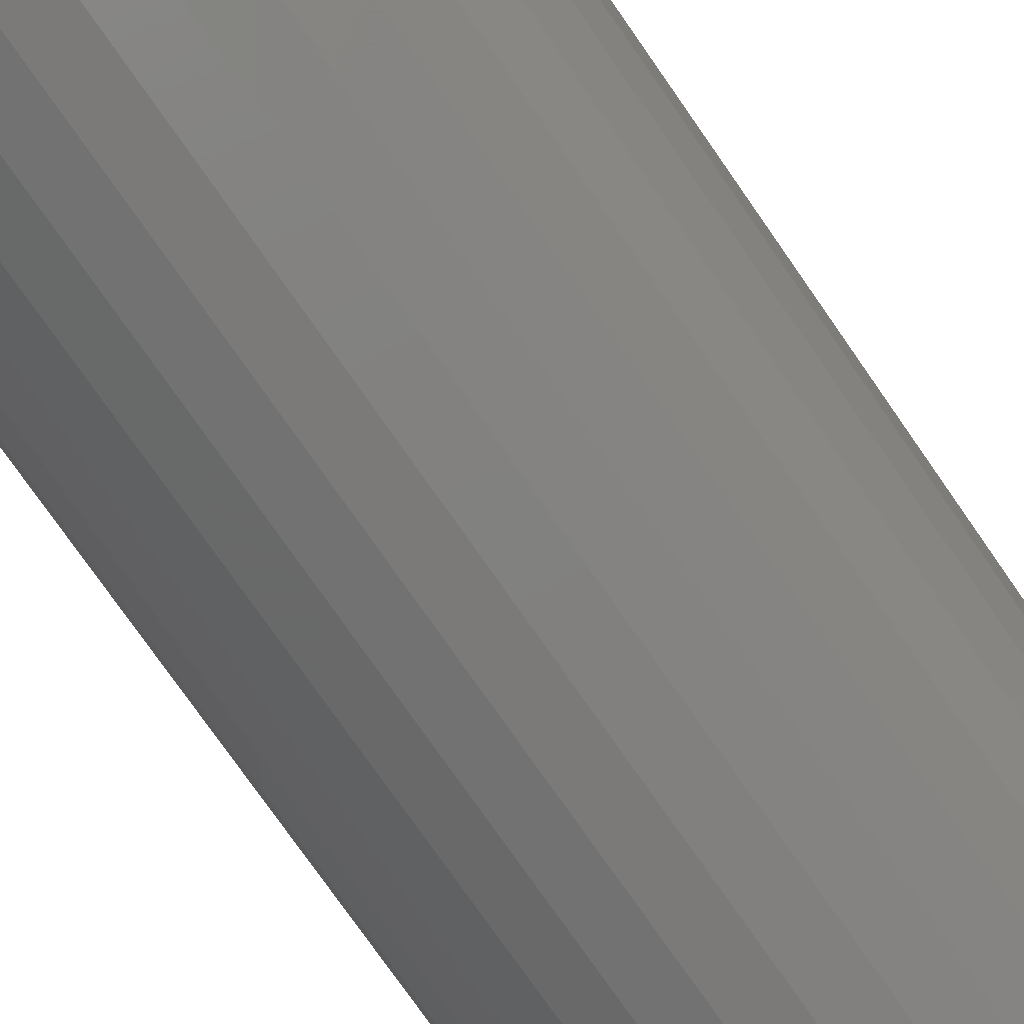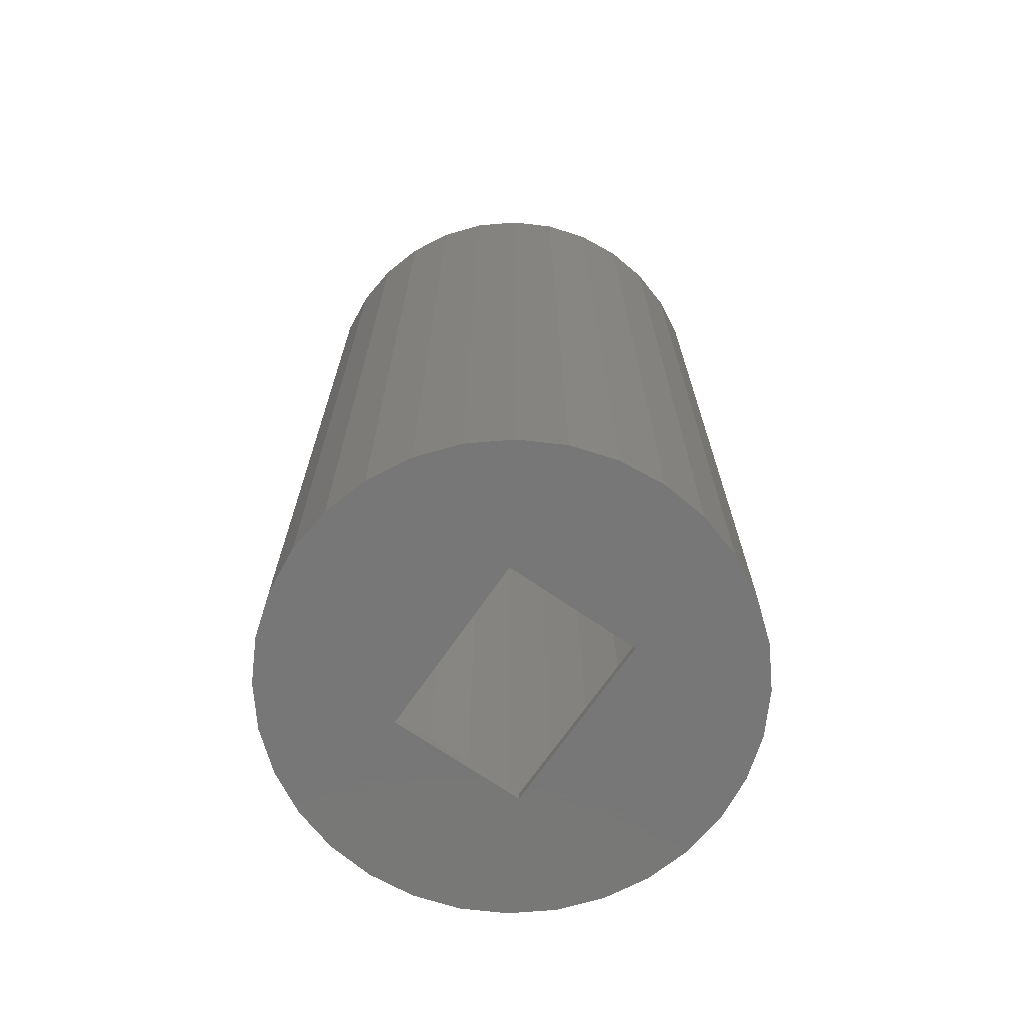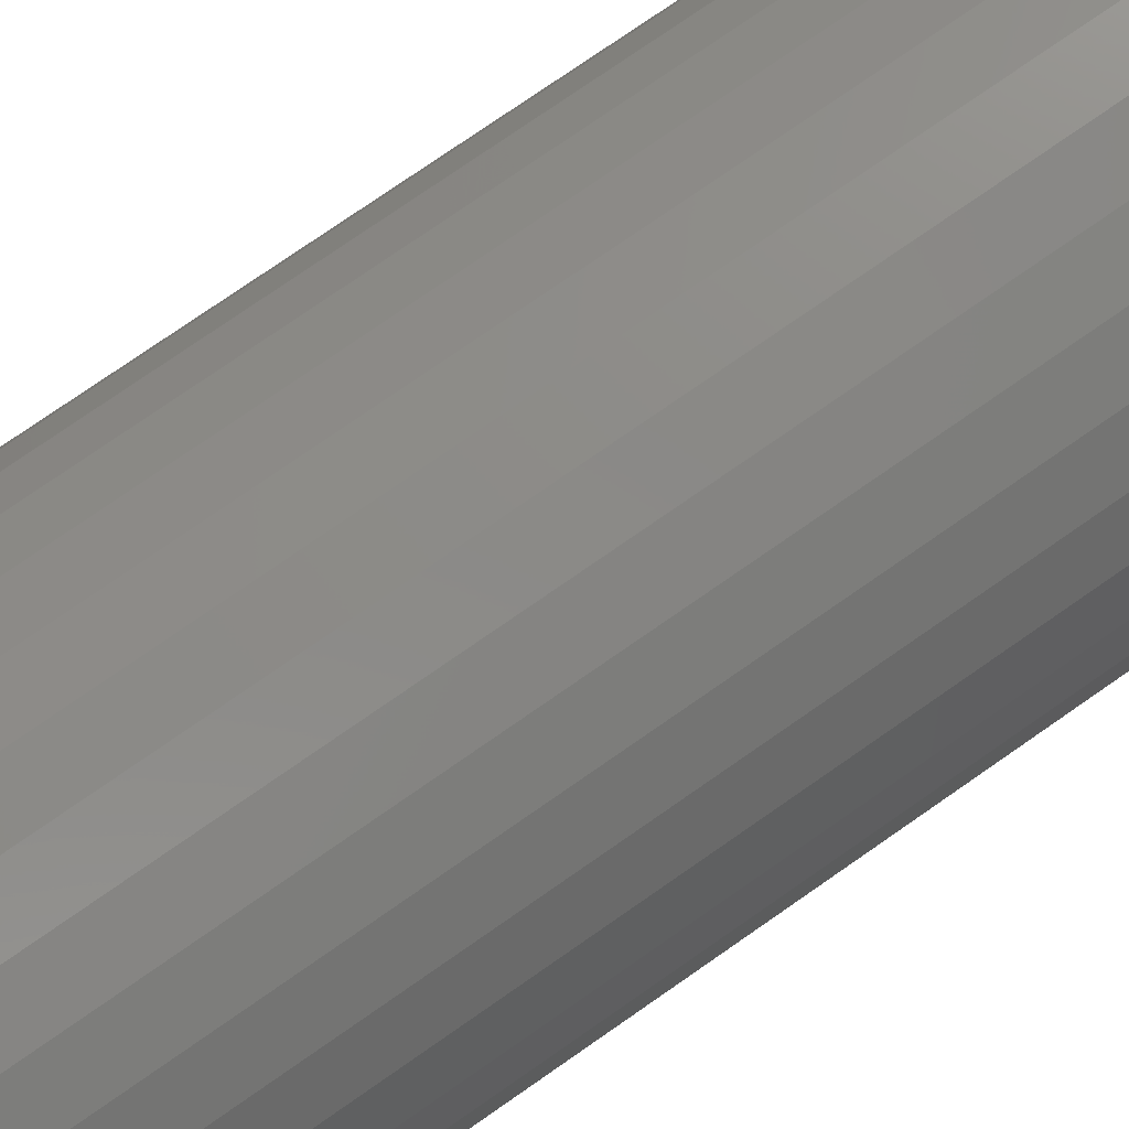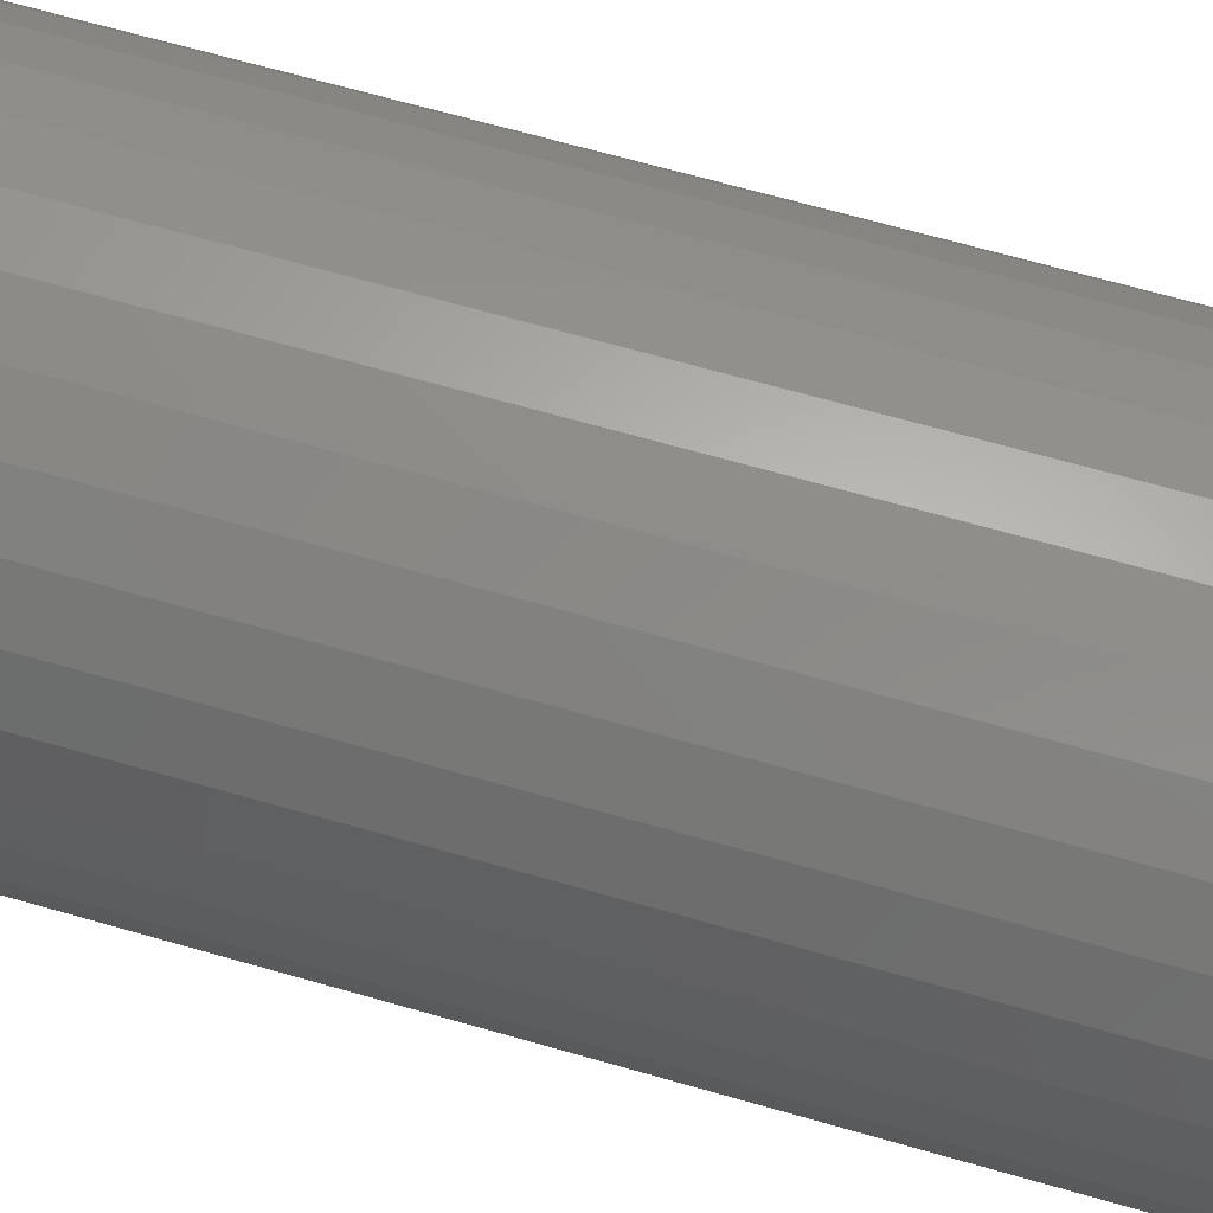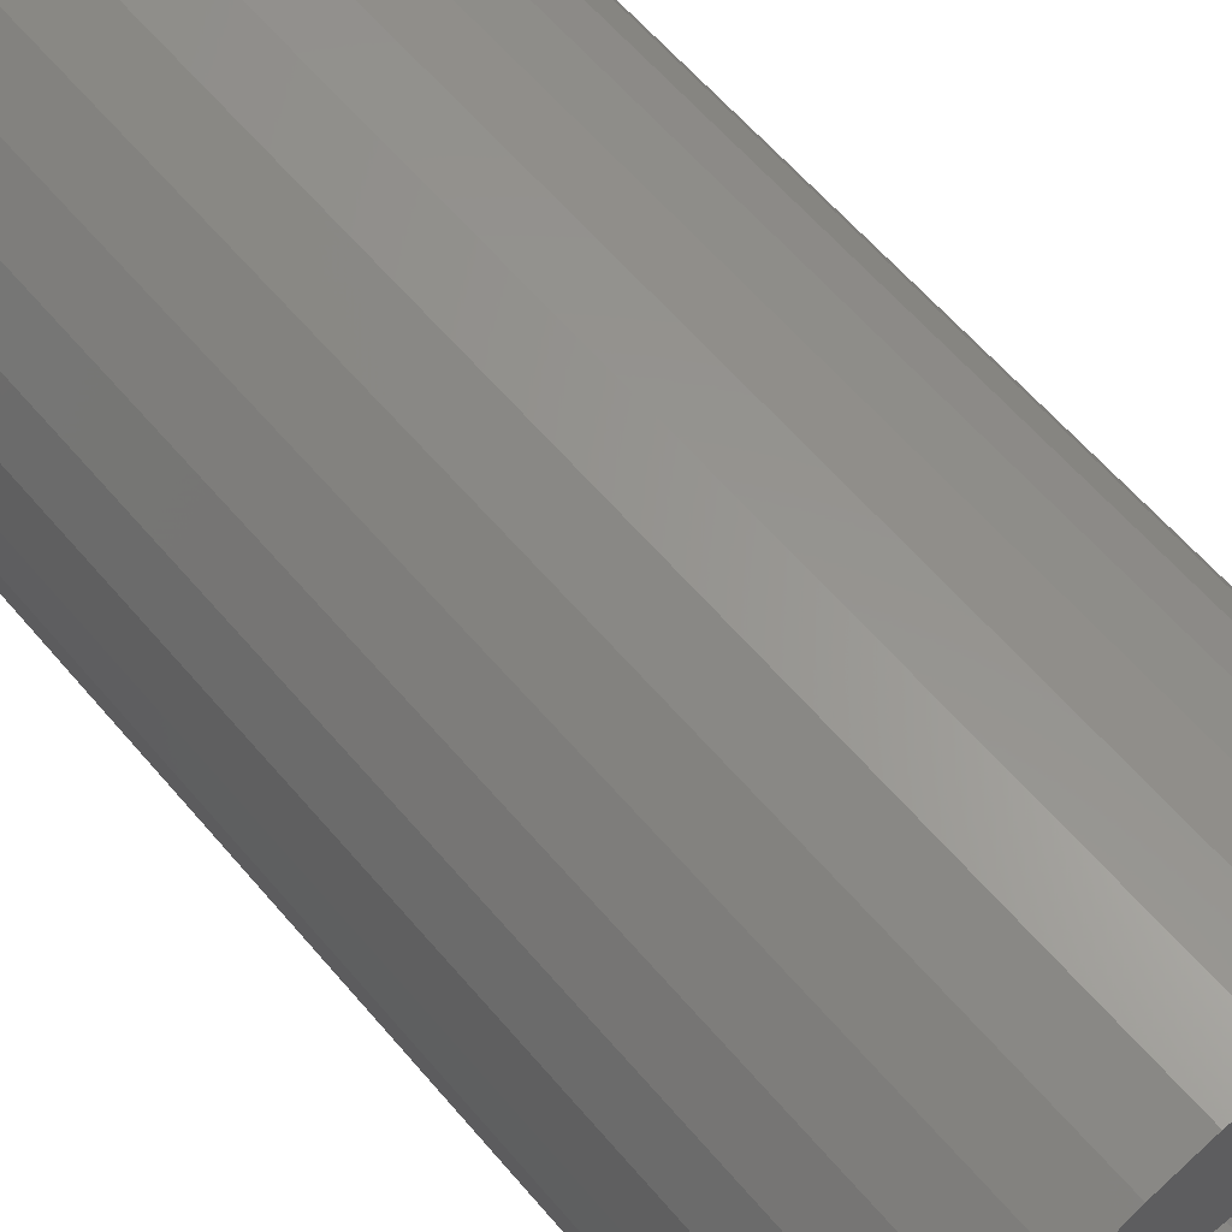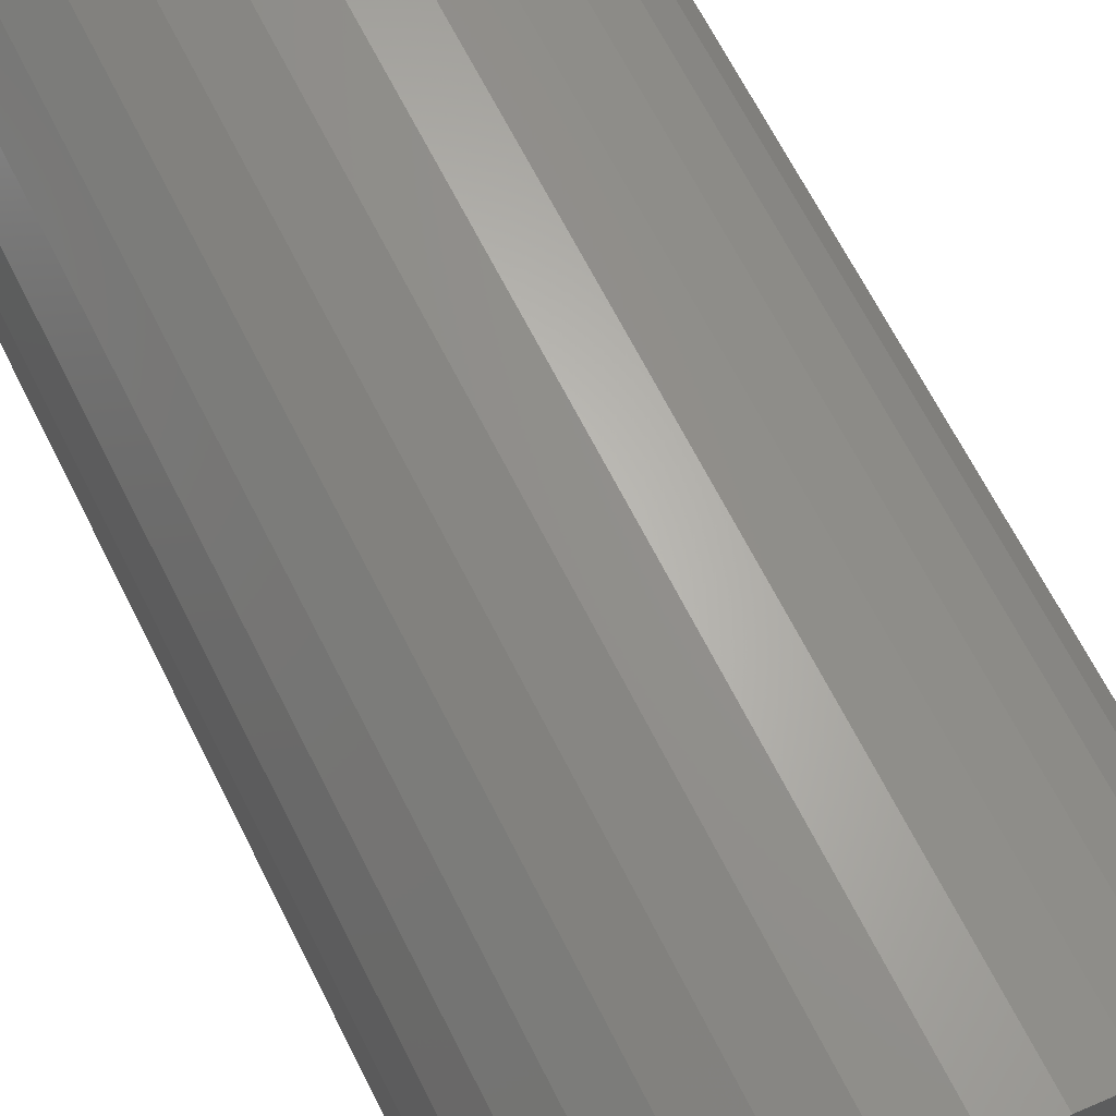
<metadata>
{"format":"stl","ext":"stl","renderer":"f3d","projection":"perspective","resolution":1024,"background":"white","views":[{"elev":-77.7,"azim":35.0,"up":"+Z"},{"elev":-70.1,"azim":-124.6,"up":"+Y"},{"elev":78.7,"azim":55.4,"up":"+Z"},{"elev":68.5,"azim":-74.1,"up":"+Z"},{"elev":60.7,"azim":-40.0,"up":"+Z"},{"elev":66.5,"azim":-26.7,"up":"+Z"}]}
</metadata>
<code>
# stl→obj: 136 verts, 272 faces
v -0.1484 -0.75 -0.1094
v 0.1484 -0.75 -0.1094
v -0.1484 -0.7344 -0.1094
v 0.1484 -0.7344 -0.1094
v 0.1484 -0.75 0.1125
v 0.1484 -0.7344 0.1125
v -0.1484 -0.75 0.1125
v -0.1484 -0.7344 0.1125
v -0.375 -0.75 4.641e-17
v -0.3677 -0.75 0.07393
v -0.3677 -0.75 -0.07393
v -0.3462 -0.75 -0.145
v -0.3111 -0.75 -0.2105
v -0.264 -0.75 -0.268
v -0.2066 -0.75 -0.3151
v -0.1411 -0.75 -0.3501
v -0.06998 -0.75 -0.3717
v 0.003947 -0.75 -0.3789
v 0.07788 -0.75 -0.3717
v 0.149 -0.75 -0.3501
v 0.2145 -0.75 -0.3151
v 0.2719 -0.75 -0.268
v 0.319 -0.75 -0.2105
v 0.354 -0.75 -0.145
v 0.3756 -0.75 -0.07393
v 0.3829 -0.75 -4.641e-17
v 0.3756 -0.75 0.07393
v 0.354 -0.75 0.145
v 0.149 -0.75 0.3501
v 0.07788 -0.75 0.3717
v 0.003947 -0.75 0.3789
v -0.06998 -0.75 0.3717
v -0.1411 -0.75 0.3501
v -0.2066 -0.75 0.3151
v -0.264 -0.75 0.268
v -0.3111 -0.75 0.2105
v -0.3462 -0.75 0.145
v 0.319 -0.75 0.2105
v 0.2719 -0.75 0.268
v 0.2145 -0.75 0.3151
v -0.3524 -0.7344 0.07088
v -0.3594 -0.7344 4.354e-17
v -0.3524 -0.7344 -0.07088
v 0.2058 -0.7344 -0.3021
v 0.143 -0.7344 -0.3357
v 0.07483 -0.7344 -0.3563
v 0.003947 -0.7344 -0.3633
v -0.06693 -0.7344 -0.3563
v -0.1351 -0.7344 -0.3357
v -0.1979 -0.7344 -0.3021
v -0.253 -0.7344 -0.2569
v -0.2981 -0.7344 -0.2019
v -0.3317 -0.7344 -0.139
v 0.143 -0.7344 0.3357
v 0.2058 -0.7344 0.3021
v 0.2609 -0.7344 0.2569
v 0.306 -0.7344 0.2019
v 0.3396 -0.7344 0.139
v 0.3603 -0.7344 0.07088
v 0.3673 -0.7344 -4.545e-17
v 0.3603 -0.7344 -0.07088
v 0.3396 -0.7344 -0.139
v 0.306 -0.7344 -0.2019
v 0.2609 -0.7344 -0.2569
v -0.3317 -0.7344 0.139
v -0.2981 -0.7344 0.2019
v -0.253 -0.7344 0.2569
v -0.1979 -0.7344 0.3021
v -0.1351 -0.7344 0.3357
v -0.06693 -0.7344 0.3563
v 0.003947 -0.7344 0.3633
v 0.07483 -0.7344 0.3563
v -0.06998 0.75 0.3717
v 0.003947 0.75 0.3789
v 0.003947 0.75 0.3633
v -0.06693 0.75 0.3563
v -0.1411 0.75 0.3501
v -0.1351 0.75 0.3357
v -0.1979 0.75 0.3021
v -0.2066 0.75 0.3151
v -0.253 0.75 0.2569
v -0.264 0.75 0.268
v -0.2981 0.75 0.2019
v -0.3111 0.75 0.2105
v -0.3317 0.75 0.139
v -0.3462 0.75 0.145
v -0.3524 0.75 0.07088
v -0.3677 0.75 0.07393
v -0.3594 0.75 -1.178e-16
v -0.375 0.75 4.641e-17
v -0.3524 0.75 -0.07088
v -0.3677 0.75 -0.07393
v -0.3317 0.75 -0.139
v -0.3462 0.75 -0.145
v -0.2981 0.75 -0.2019
v -0.3111 0.75 -0.2105
v -0.253 0.75 -0.2569
v -0.264 0.75 -0.268
v -0.1979 0.75 -0.3021
v -0.2066 0.75 -0.3151
v -0.1351 0.75 -0.3357
v -0.1411 0.75 -0.3501
v -0.06693 0.75 -0.3563
v -0.06998 0.75 -0.3717
v 0.149 0.75 -0.3501
v 0.07788 0.75 -0.3717
v 0.07483 0.75 -0.3563
v 0.003947 0.75 -0.3789
v 0.003947 0.75 -0.3633
v 0.07788 0.75 0.3717
v 0.07483 0.75 0.3563
v 0.149 0.75 0.3501
v 0.143 0.75 0.3357
v 0.143 0.75 -0.3357
v 0.2058 0.75 -0.3021
v 0.2145 0.75 -0.3151
v 0.2609 0.75 -0.2569
v 0.2719 0.75 -0.268
v 0.306 0.75 -0.2019
v 0.319 0.75 -0.2105
v 0.3396 0.75 -0.139
v 0.354 0.75 -0.145
v 0.3603 0.75 -0.07088
v 0.3756 0.75 -0.07393
v 0.3673 0.75 -4.545e-17
v 0.3829 0.75 -4.641e-17
v 0.3603 0.75 0.07088
v 0.3756 0.75 0.07393
v 0.3396 0.75 0.139
v 0.354 0.75 0.145
v 0.306 0.75 0.2019
v 0.319 0.75 0.2105
v 0.2609 0.75 0.2569
v 0.2719 0.75 0.268
v 0.2058 0.75 0.3021
v 0.2145 0.75 0.3151
f 1 2 3
f 3 2 4
f 2 5 4
f 4 5 6
f 5 7 6
f 6 7 8
f 7 1 8
f 8 1 3
f 9 1 10
f 9 11 1
f 1 11 12
f 1 12 13
f 1 13 14
f 1 14 15
f 1 15 16
f 1 16 17
f 1 17 18
f 1 18 19
f 1 19 20
f 1 20 2
f 2 20 21
f 2 21 22
f 2 22 23
f 2 23 24
f 2 24 25
f 2 25 26
f 2 26 27
f 2 27 28
f 2 28 5
f 7 5 29
f 7 29 30
f 7 30 31
f 7 31 32
f 7 32 33
f 7 33 34
f 7 34 35
f 7 35 36
f 7 36 37
f 7 37 10
f 7 10 1
f 5 28 38
f 5 38 39
f 5 39 40
f 5 40 29
f 41 3 42
f 3 43 42
f 3 4 44
f 3 44 45
f 3 45 46
f 3 46 47
f 3 47 48
f 3 48 49
f 3 49 50
f 3 50 51
f 3 51 52
f 3 52 53
f 3 53 43
f 6 8 54
f 6 54 55
f 6 55 56
f 6 56 57
f 6 57 58
f 6 58 59
f 6 59 4
f 4 59 60
f 4 60 61
f 4 61 62
f 4 62 63
f 4 63 64
f 4 64 44
f 8 3 41
f 8 41 65
f 8 65 66
f 8 66 67
f 8 67 68
f 8 68 69
f 8 69 70
f 8 70 71
f 8 71 72
f 8 72 54
f 73 74 75
f 73 75 76
f 73 76 77
f 76 78 77
f 77 78 79
f 77 79 80
f 80 79 81
f 80 81 82
f 82 81 83
f 82 83 84
f 84 83 85
f 84 85 86
f 86 85 87
f 86 87 88
f 88 87 89
f 88 89 90
f 90 89 91
f 90 91 92
f 92 91 93
f 92 93 94
f 94 93 95
f 94 95 96
f 96 95 97
f 96 97 98
f 98 97 99
f 98 99 100
f 100 99 101
f 100 101 102
f 102 101 103
f 102 103 104
f 105 106 107
f 107 106 108
f 107 108 109
f 109 108 104
f 109 104 103
f 74 110 75
f 75 110 111
f 110 112 111
f 111 112 113
f 107 114 105
f 105 114 115
f 105 115 116
f 116 115 117
f 116 117 118
f 118 117 119
f 118 119 120
f 120 119 121
f 120 121 122
f 122 121 123
f 122 123 124
f 124 123 125
f 124 125 126
f 126 125 127
f 126 127 128
f 128 127 129
f 128 129 130
f 130 129 131
f 130 131 132
f 132 131 133
f 132 133 134
f 134 133 135
f 134 135 136
f 136 135 113
f 136 113 112
f 109 46 107
f 107 46 45
f 107 45 114
f 114 45 44
f 114 44 115
f 115 44 64
f 115 64 117
f 117 64 63
f 117 63 119
f 119 63 62
f 119 62 121
f 121 62 61
f 121 61 123
f 123 61 60
f 123 60 125
f 46 109 47
f 47 109 103
f 47 103 48
f 48 103 101
f 48 101 49
f 49 101 99
f 49 99 50
f 50 99 97
f 50 97 51
f 51 97 95
f 51 95 52
f 52 95 93
f 52 93 53
f 53 93 91
f 53 91 43
f 43 91 89
f 43 89 42
f 75 70 76
f 76 70 69
f 76 69 78
f 78 69 68
f 78 68 79
f 79 68 67
f 79 67 81
f 81 67 66
f 81 66 83
f 83 66 65
f 83 65 85
f 85 65 41
f 85 41 87
f 87 41 42
f 87 42 89
f 70 75 71
f 71 75 111
f 71 111 72
f 72 111 113
f 72 113 54
f 54 113 135
f 54 135 55
f 55 135 133
f 55 133 56
f 56 133 131
f 56 131 57
f 57 131 129
f 57 129 58
f 58 129 127
f 58 127 59
f 59 127 125
f 59 125 60
f 126 26 124
f 124 26 25
f 124 25 122
f 122 25 24
f 122 24 120
f 120 24 23
f 120 23 118
f 118 23 22
f 118 22 116
f 116 22 21
f 116 21 105
f 105 21 20
f 105 20 106
f 106 20 19
f 106 19 108
f 108 19 18
f 108 18 104
f 104 18 17
f 104 17 102
f 102 17 16
f 102 16 100
f 100 16 15
f 100 15 98
f 98 15 14
f 98 14 96
f 96 14 13
f 96 13 94
f 94 13 12
f 94 12 92
f 92 12 11
f 92 11 90
f 90 11 9
f 90 9 88
f 88 9 10
f 88 10 86
f 86 10 37
f 86 37 84
f 84 37 36
f 84 36 82
f 82 36 35
f 82 35 80
f 80 35 34
f 80 34 77
f 77 34 33
f 77 33 73
f 73 33 32
f 73 32 74
f 74 32 31
f 74 31 110
f 110 31 30
f 110 30 112
f 112 30 29
f 112 29 136
f 136 29 40
f 136 40 134
f 134 40 39
f 134 39 132
f 132 39 38
f 132 38 130
f 130 38 28
f 130 28 128
f 128 28 27
f 128 27 126
f 126 27 26

</code>
